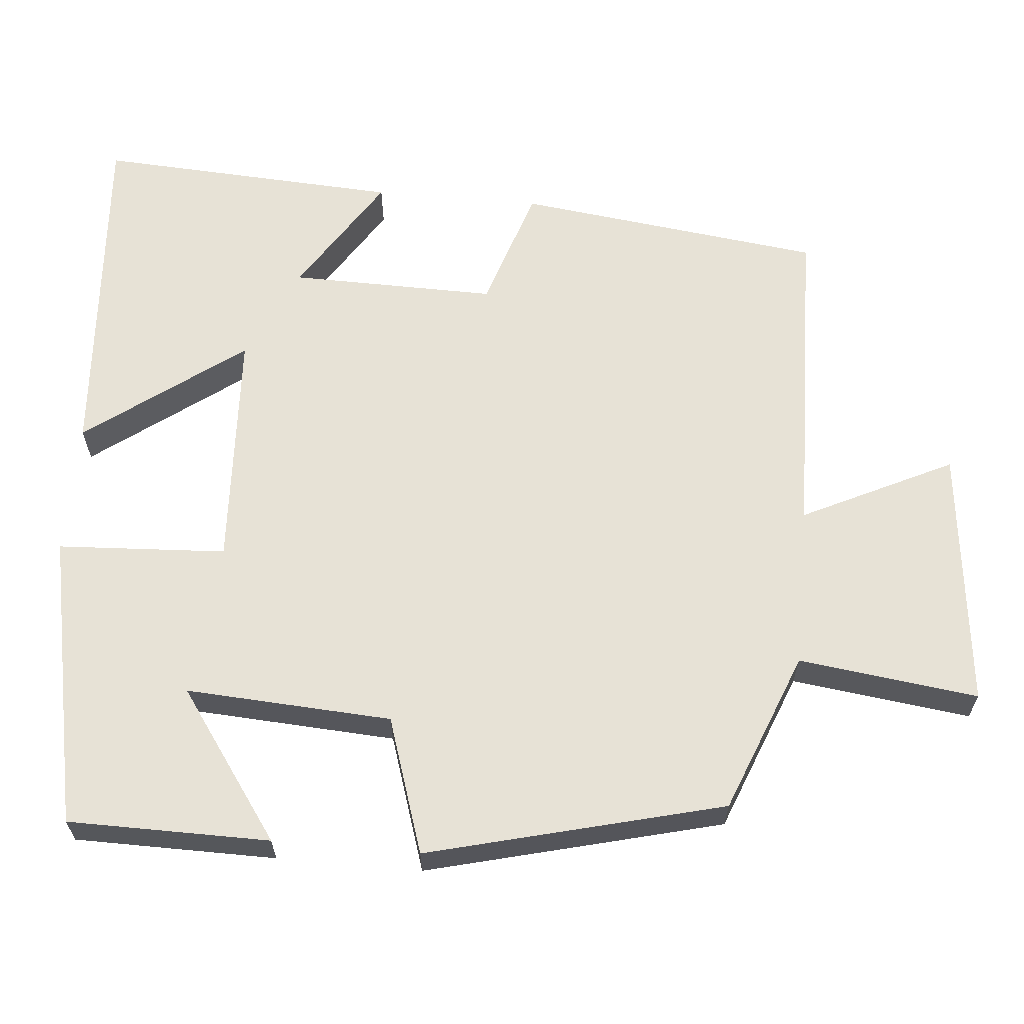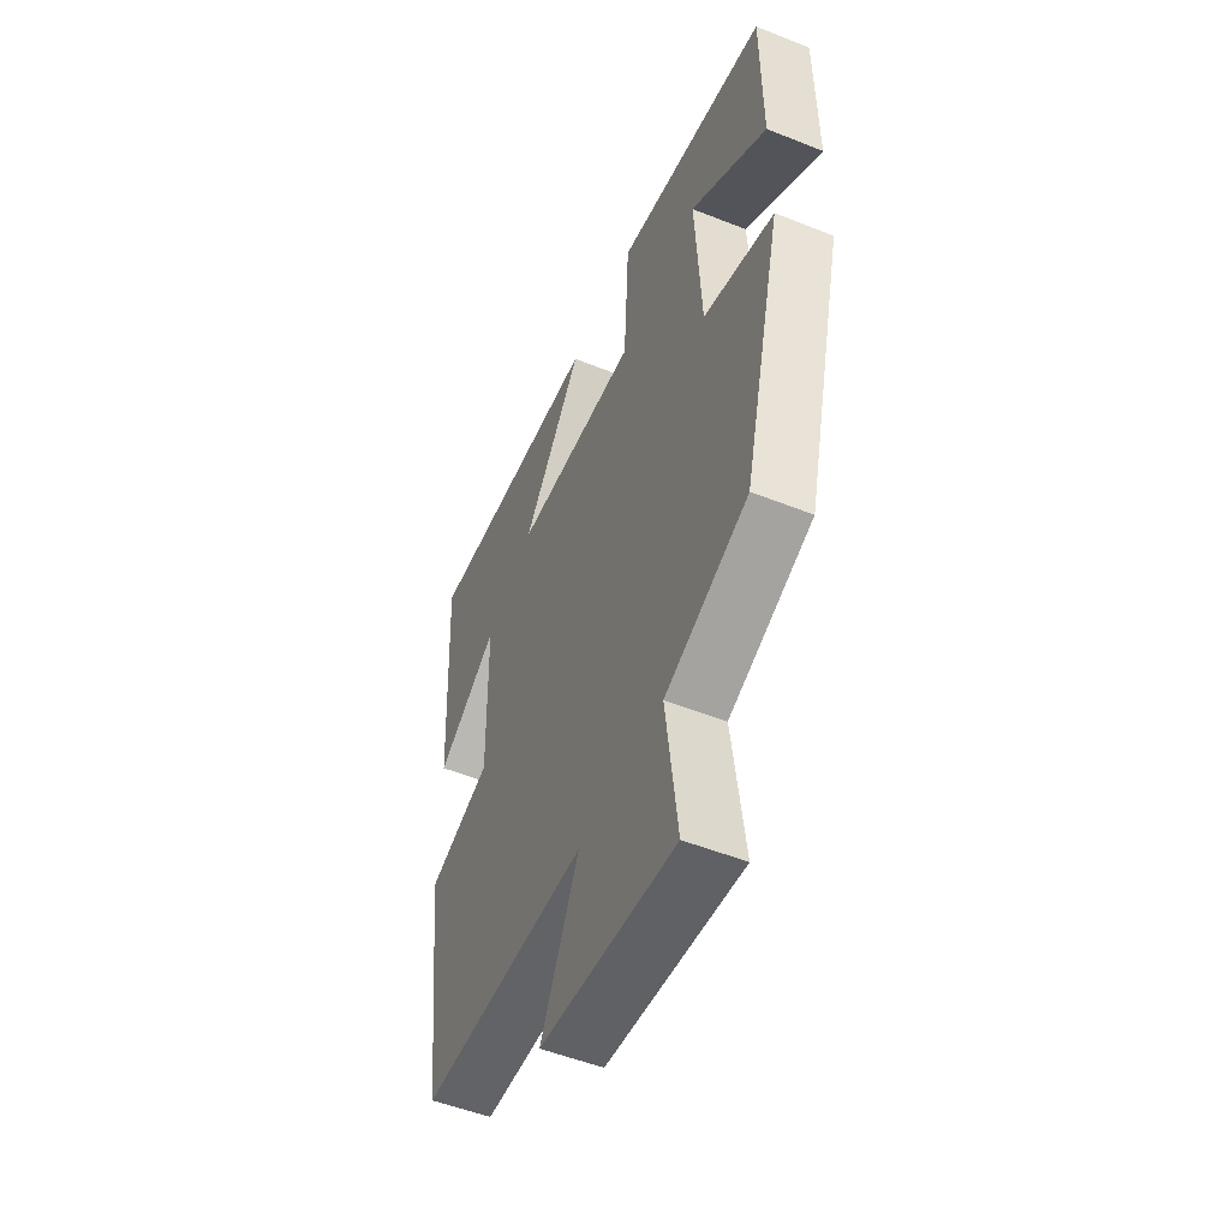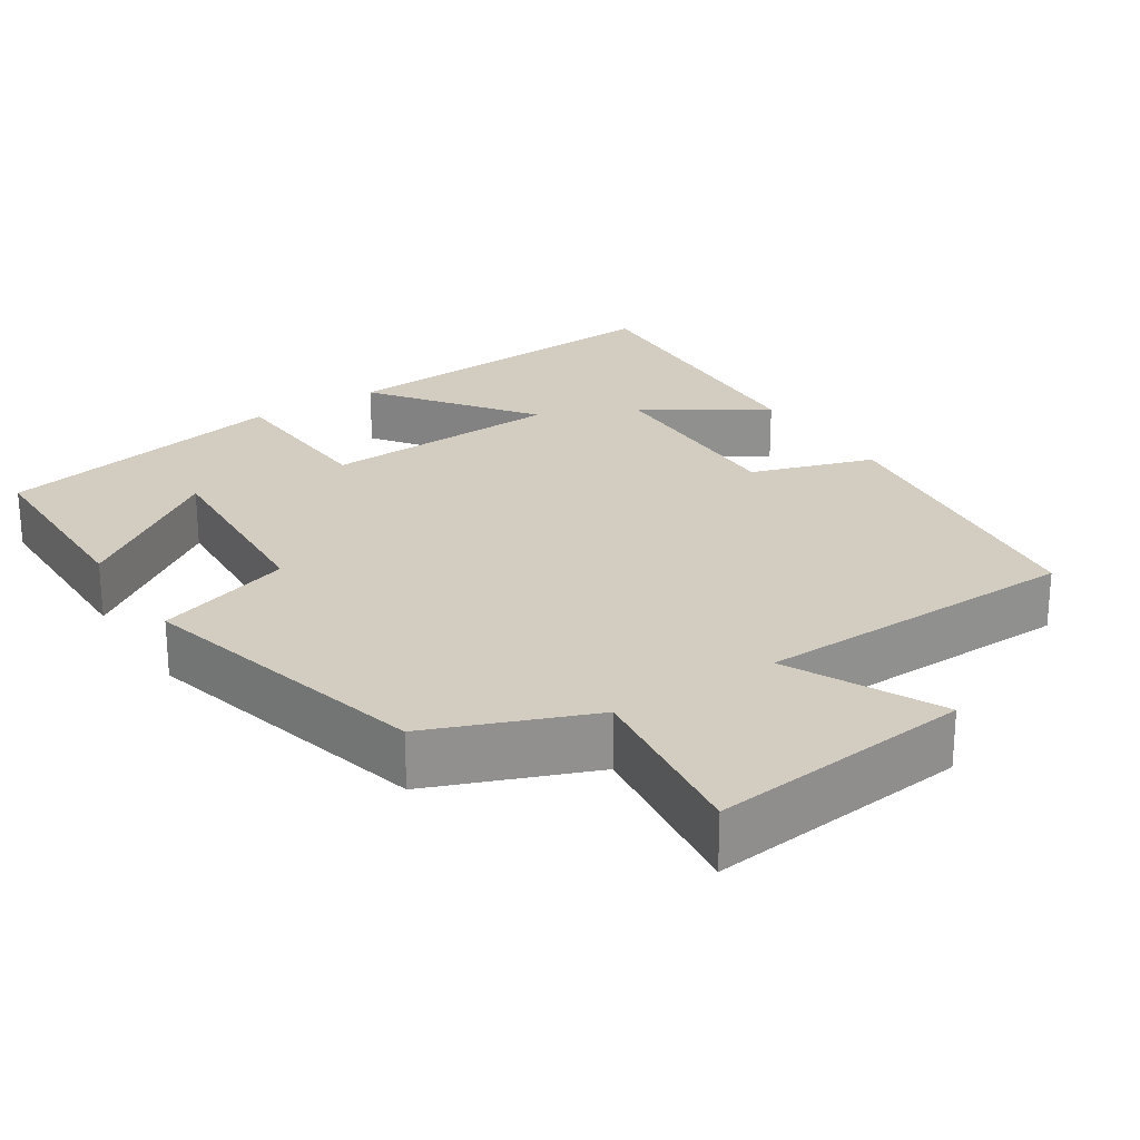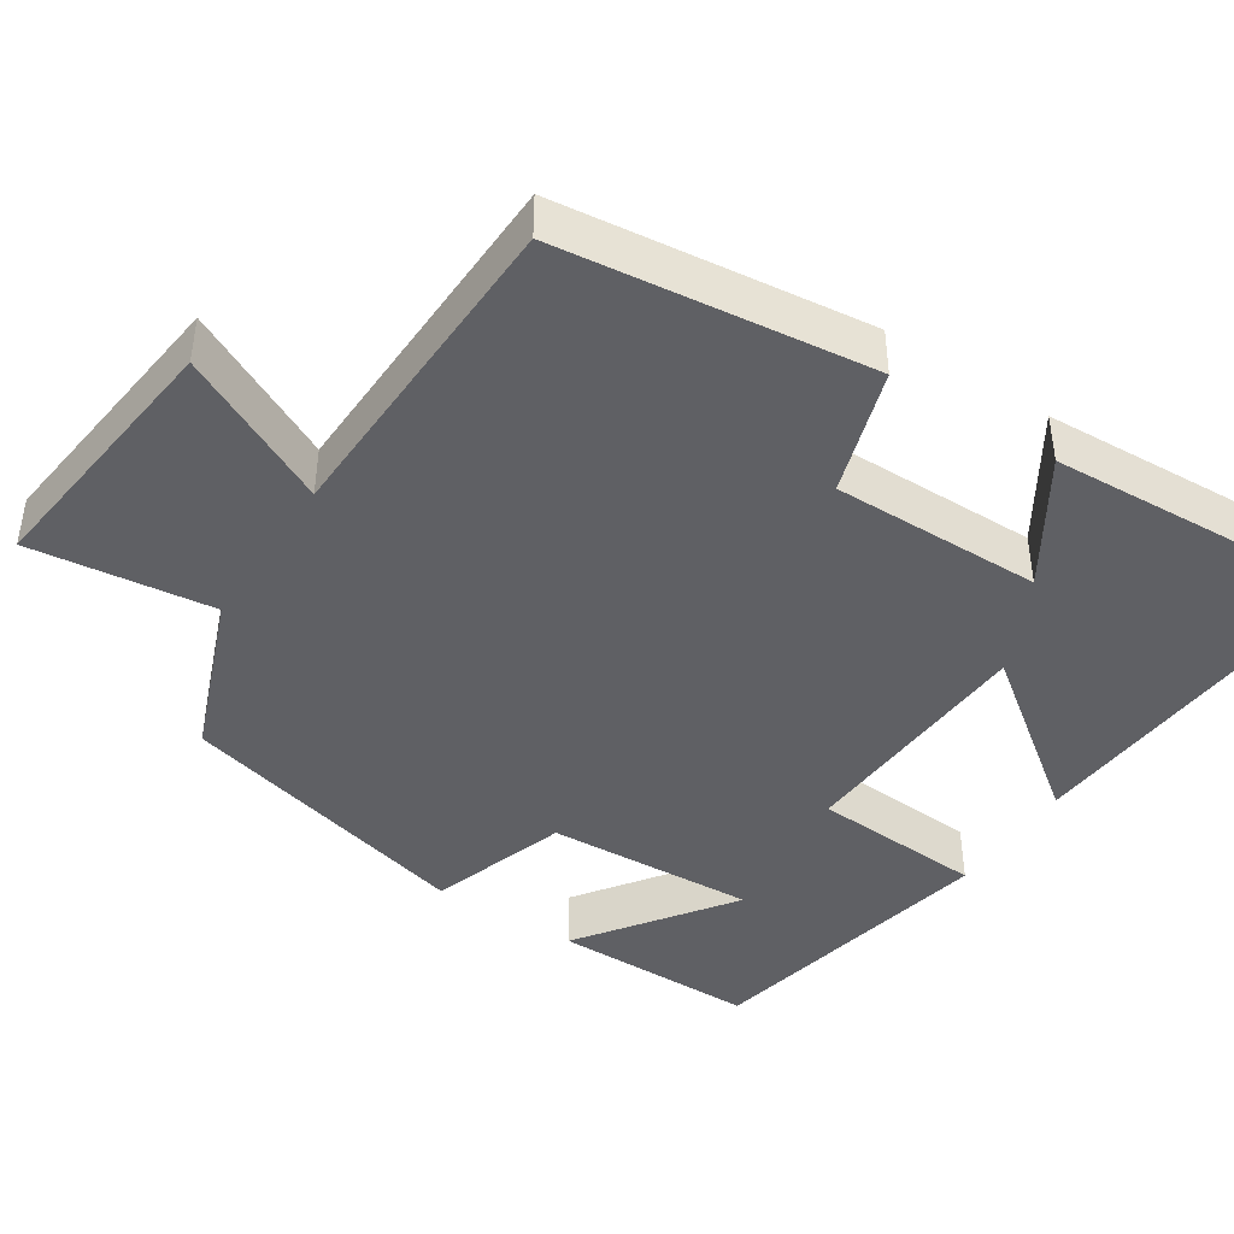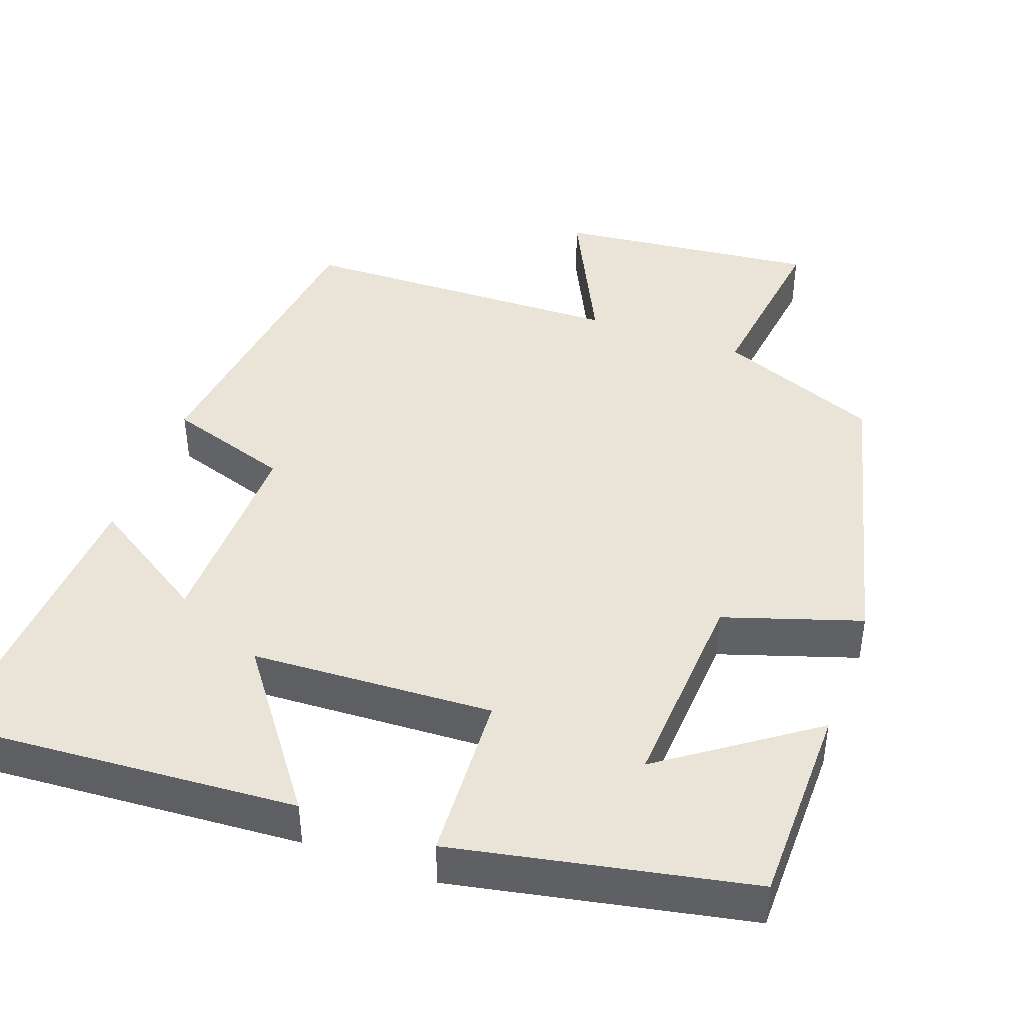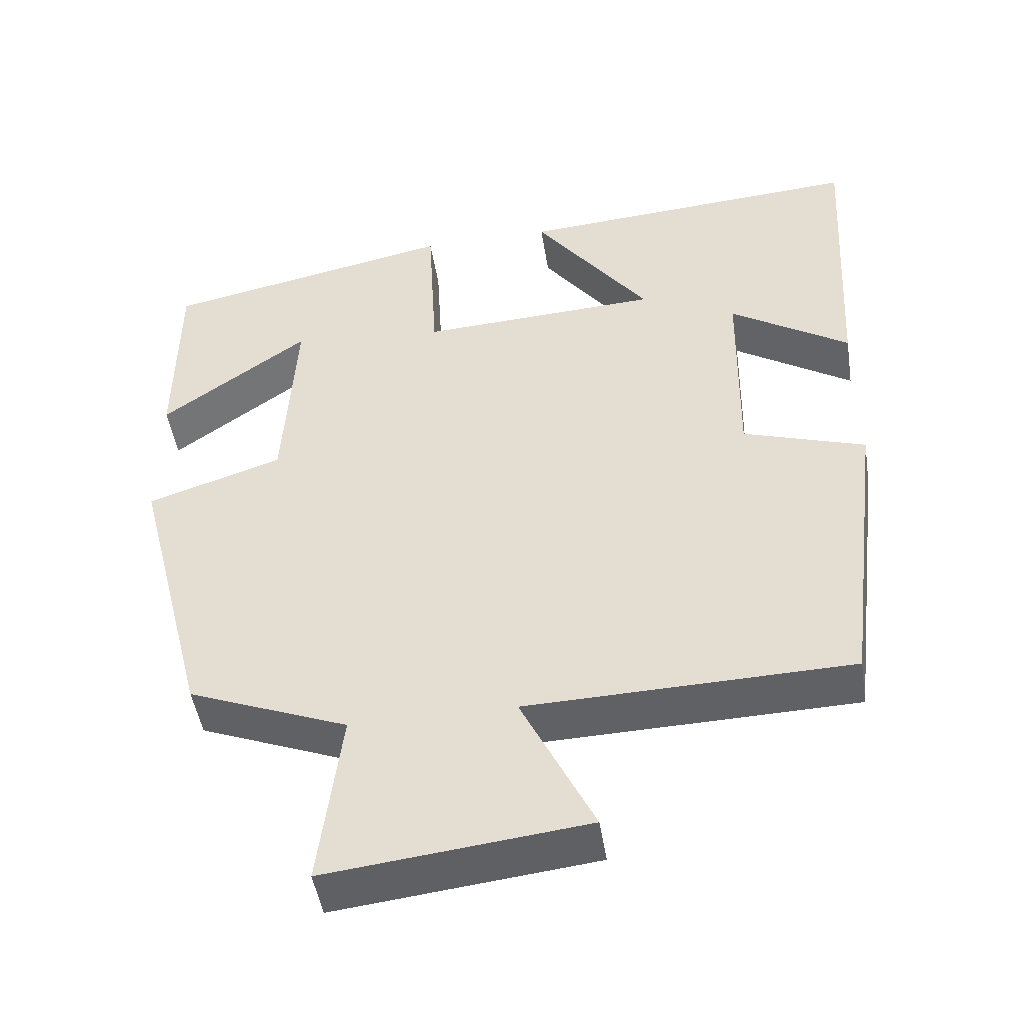
<metadata>
{"format":"obj","ext":"obj","renderer":"f3d","projection":"perspective","resolution":1024,"background":"white","views":[{"elev":63.0,"azim":95.1,"up":"+Y"},{"elev":-52.4,"azim":66.8,"up":"+Z"},{"elev":24.5,"azim":147.0,"up":"+Y"},{"elev":-43.3,"azim":-123.3,"up":"+Y"},{"elev":43.4,"azim":20.0,"up":"+Y"},{"elev":-47.6,"azim":-171.1,"up":"+Z"}]}
</metadata>
<code>
v 0.402 0.07 -0.417
v 0.192 0.07 -0.5
v 0.222 0.07 -0.735
v -0.12 0.07 -0.697
v -0.024 0.07 -0.5
v -0.45 0.07 -0.489
v -0.5 0.07 -0.088
v -0.339 0.07 -0.036
v -0.343 0.07 0.234
v -0.5 0.07 0.134
v -0.522 0.07 0.531
v -0.063 0.07 0.5
v -0.215 0.07 0.295
v 0.101 0.07 0.279
v 0.113 0.07 0.5
v 0.498 0.07 0.423
v 0.5 0.07 0.159
v 0.306 0.07 0.297
v 0.322 0.07 0.027
v 0.5 0.07 -0.031
v 0.402 0 -0.417
v 0.192 0 -0.5
v 0.222 0 -0.735
v -0.12 0 -0.697
v -0.024 0 -0.5
v -0.45 0 -0.489
v -0.5 0 -0.088
v -0.339 0 -0.036
v -0.343 0 0.234
v -0.5 0 0.134
v -0.522 0 0.531
v -0.063 0 0.5
v -0.215 0 0.295
v 0.101 0 0.279
v 0.113 0 0.5
v 0.498 0 0.423
v 0.5 0 0.159
v 0.306 0 0.297
v 0.322 0 0.027
v 0.5 0 -0.031
f 19 20 1 2
f 18 19 2
f 15 16 17 18
f 14 15 18 2
f 13 14 2
f 11 12 13
f 9 10 11
f 9 11 13 2
f 5 6 7 8
f 5 8 9 2
f 2 3 4 5
f 22 21 40 39
f 22 39 38
f 38 37 36 35
f 22 38 35 34
f 22 34 33
f 33 32 31
f 31 30 29
f 22 33 31 29
f 28 27 26 25
f 22 29 28 25
f 25 24 23 22
f 1 21 22 2
f 2 22 23 3
f 3 23 24 4
f 4 24 25 5
f 5 25 26 6
f 6 26 27 7
f 7 27 28 8
f 8 28 29 9
f 9 29 30 10
f 10 30 31 11
f 11 31 32 12
f 12 32 33 13
f 13 33 34 14
f 14 34 35 15
f 15 35 36 16
f 16 36 37 17
f 17 37 38 18
f 18 38 39 19
f 19 39 40 20
f 20 40 21 1

</code>
